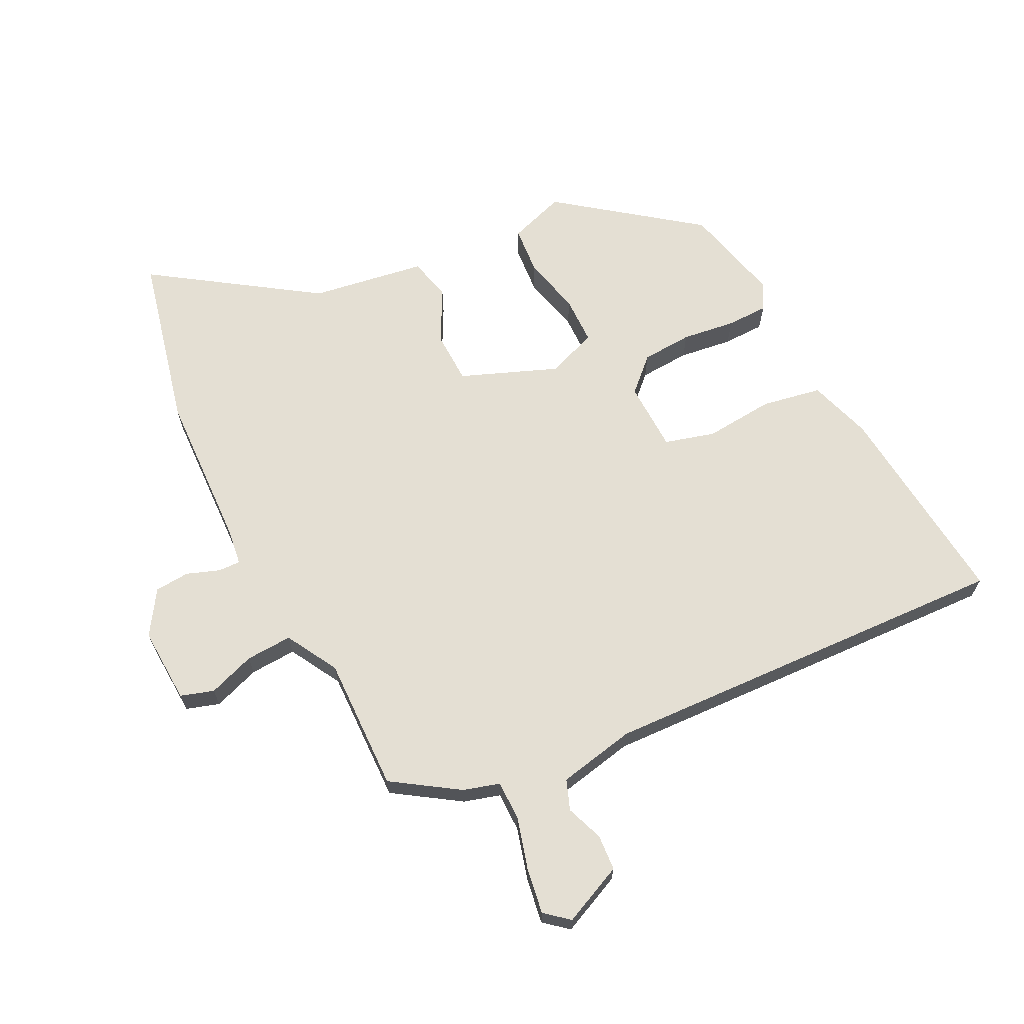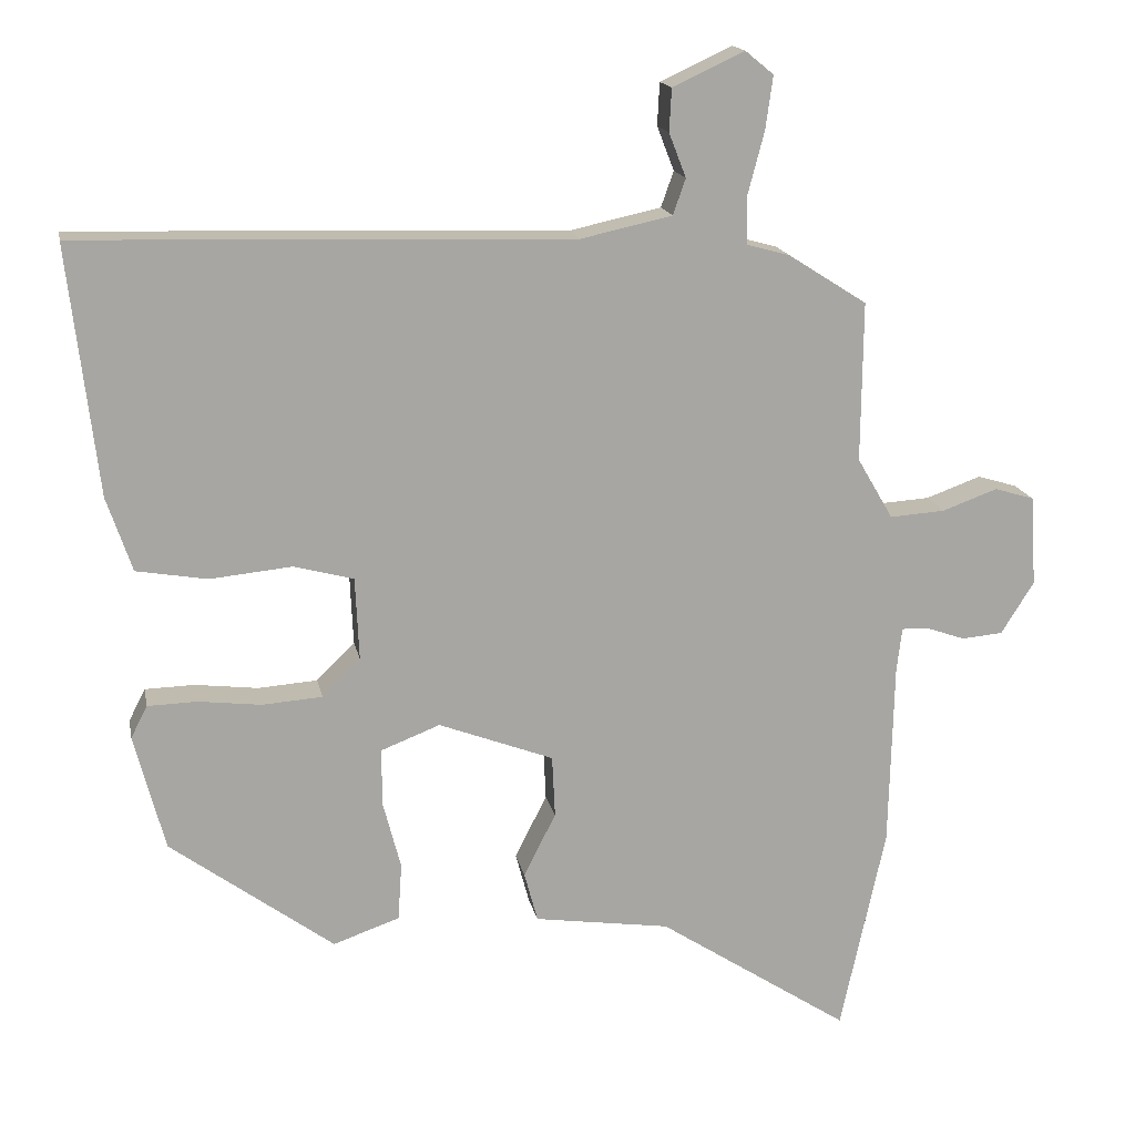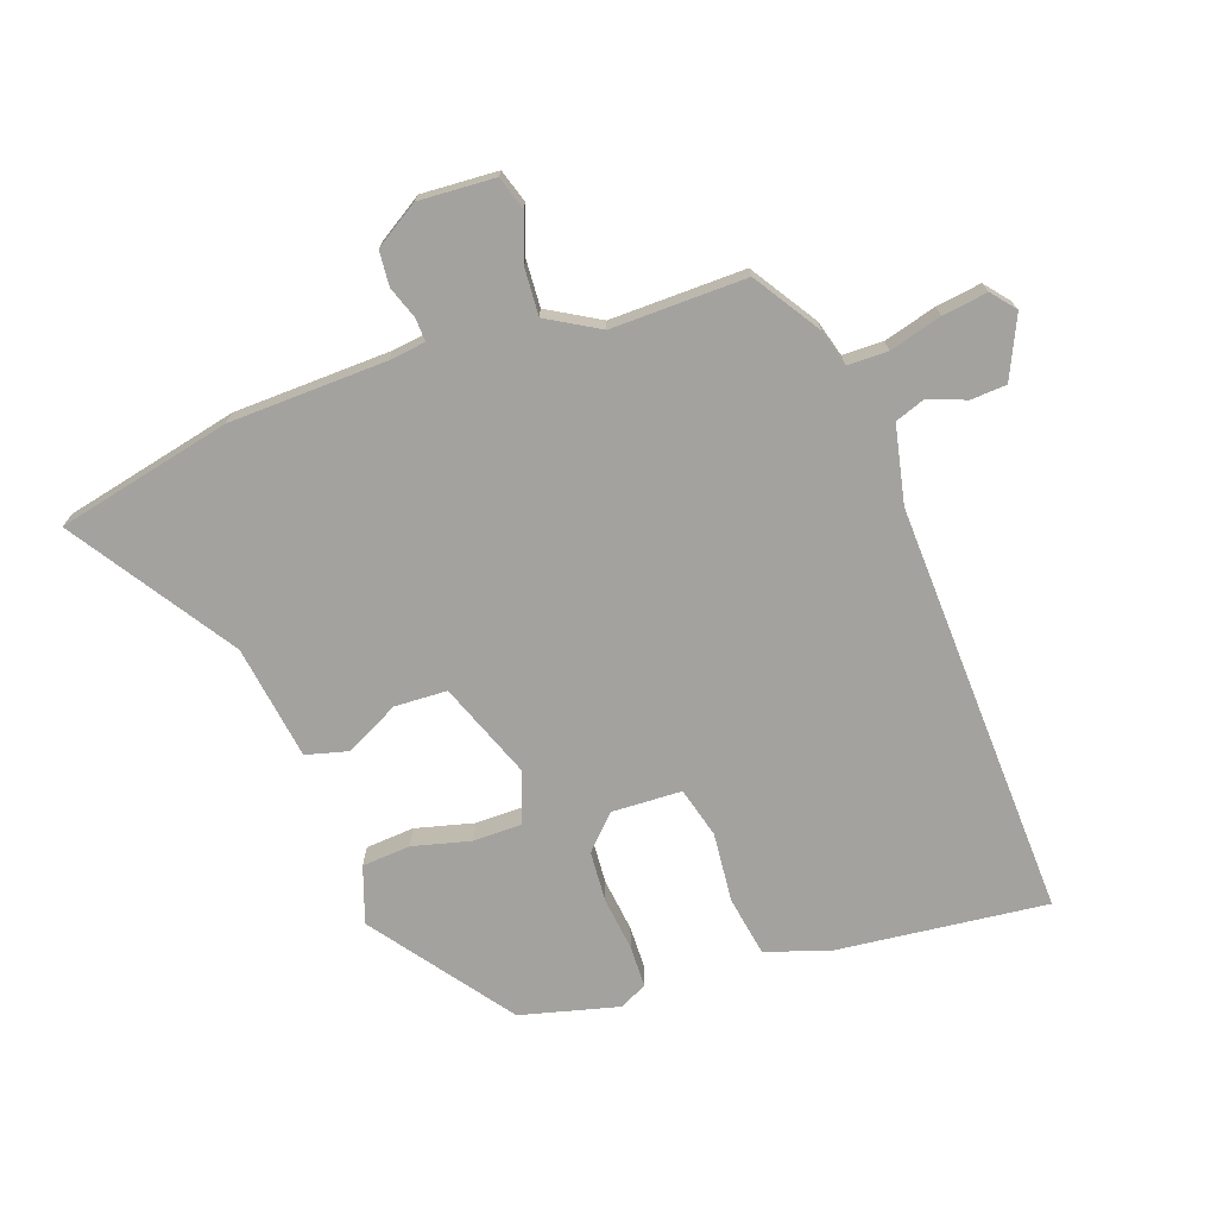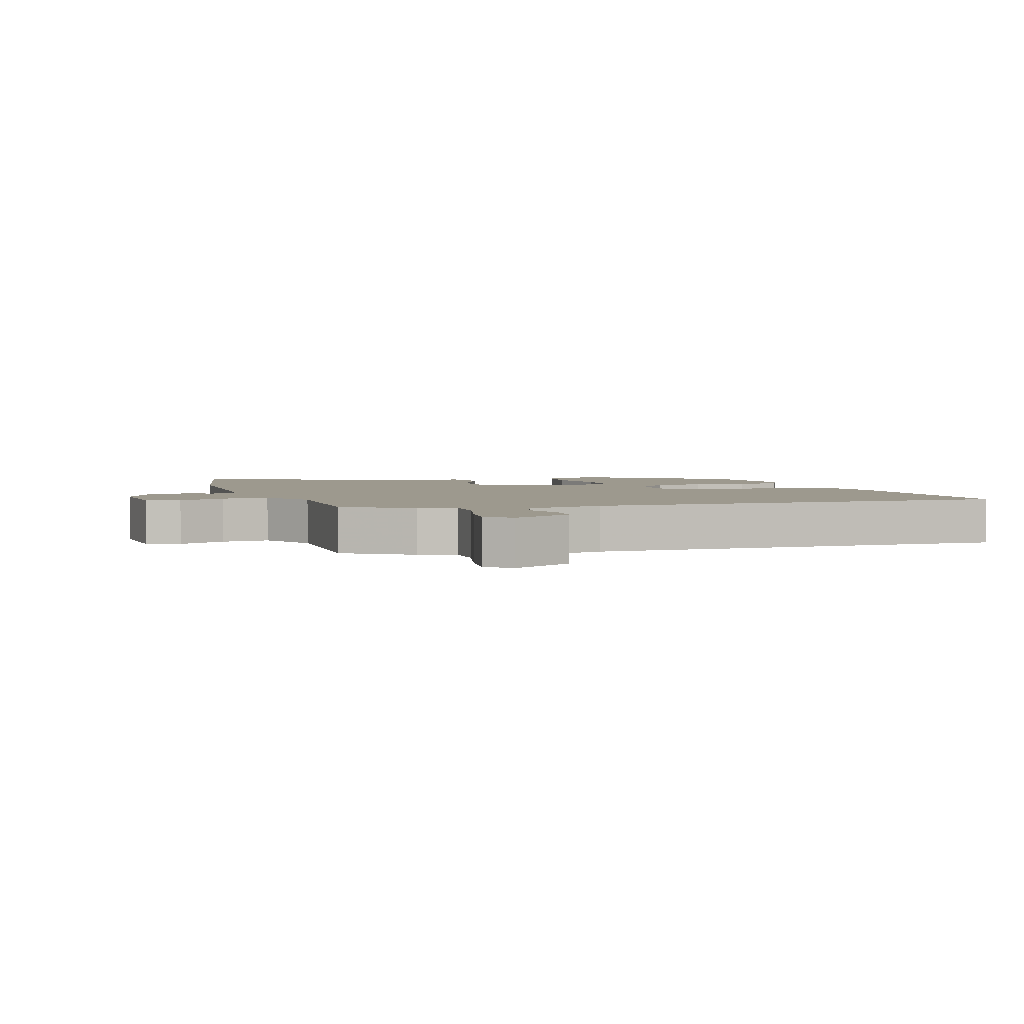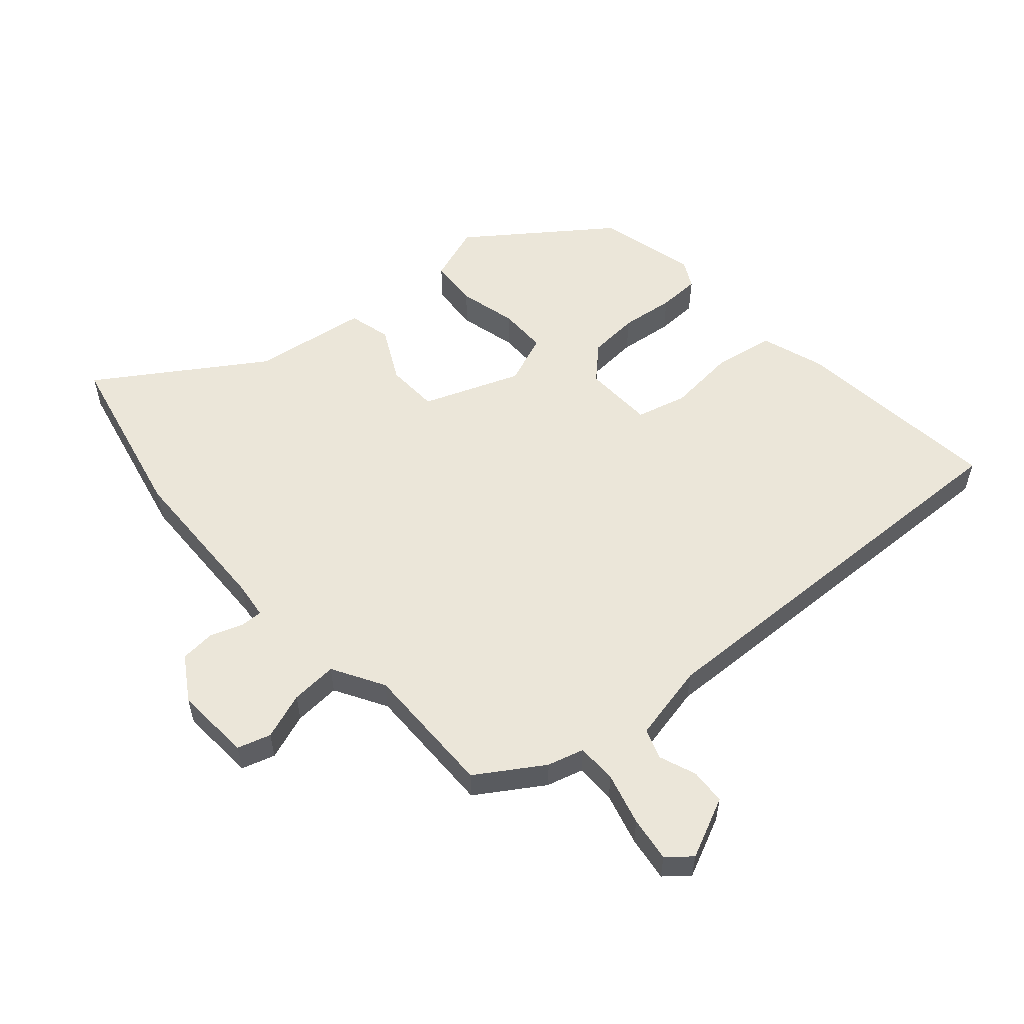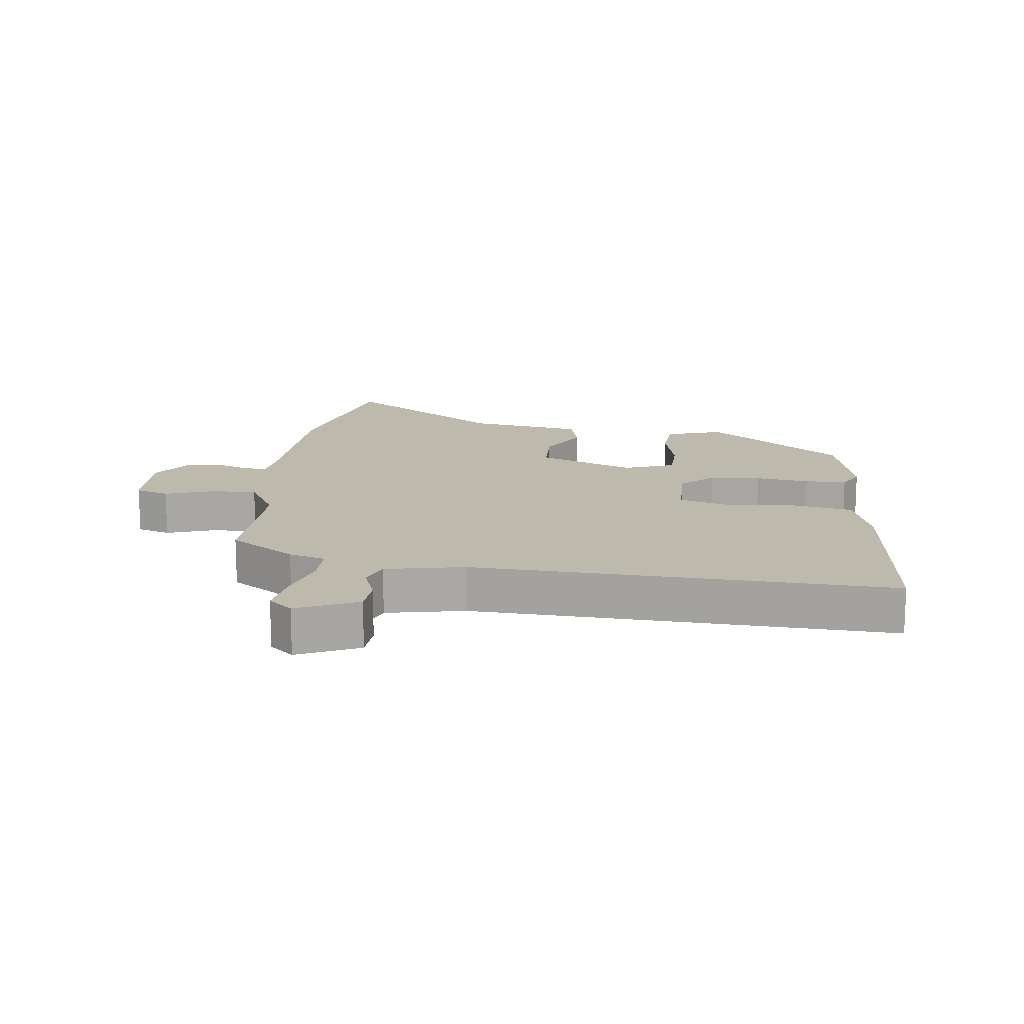
<metadata>
{"format":"obj","ext":"obj","renderer":"f3d","projection":"perspective","resolution":1024,"background":"white","views":[{"elev":66.8,"azim":-25.7,"up":"+Y"},{"elev":16.2,"azim":169.2,"up":"+Z"},{"elev":-72.6,"azim":-70.1,"up":"+Y"},{"elev":3.4,"azim":-18.5,"up":"+Y"},{"elev":55.6,"azim":-41.1,"up":"+Y"},{"elev":15.3,"azim":7.8,"up":"+Y"}]}
</metadata>
<code>
v -0.473 0.07 0.394
v -0.368 0.07 0.461
v -0.31 0.07 0.477
v -0.309 0.07 0.541
v -0.331 0.07 0.624
v -0.341 0.07 0.696
v -0.303 0.07 0.727
v -0.207 0.07 0.682
v -0.204 0.07 0.625
v -0.227 0.07 0.566
v -0.21 0.07 0.518
v -0.087 0.07 0.491
v 0.572 0.07 0.51
v 0.533 0.07 0.177
v 0.499 0.07 0.077
v 0.404 0.07 0.061
v 0.294 0.07 0.072
v 0.214 0.07 0.051
v 0.209 0.07 -0.06
v 0.26 0.07 -0.11
v 0.34 0.07 -0.116
v 0.425 0.07 -0.106
v 0.491 0.07 -0.108
v 0.513 0.07 -0.151
v 0.472 0.07 -0.307
v 0.253 0.07 -0.467
v 0.164 0.07 -0.436
v 0.159 0.07 -0.359
v 0.183 0.07 -0.267
v 0.183 0.07 -0.191
v 0.104 0.07 -0.16
v -0.05 0.07 -0.218
v -0.054 0.07 -0.301
v -0.011 0.07 -0.386
v -0.029 0.07 -0.453
v -0.211 0.07 -0.479
v -0.468 0.07 -0.646
v -0.528 0.07 -0.37
v -0.534 0.07 -0.121
v -0.541 0.07 -0.063
v -0.577 0.07 -0.064
v -0.629 0.07 -0.082
v -0.684 0.07 -0.077
v -0.728 0.07 -0.007
v -0.72 0.07 0.114
v -0.667 0.07 0.13
v -0.593 0.07 0.103
v -0.519 0.07 0.098
v -0.471 0.07 0.18
v -0.473 0 0.394
v -0.368 0 0.461
v -0.31 0 0.477
v -0.309 0 0.541
v -0.331 0 0.624
v -0.341 0 0.696
v -0.303 0 0.727
v -0.207 0 0.682
v -0.204 0 0.625
v -0.227 0 0.566
v -0.21 0 0.518
v -0.087 0 0.491
v 0.572 0 0.51
v 0.533 0 0.177
v 0.499 0 0.077
v 0.404 0 0.061
v 0.294 0 0.072
v 0.214 0 0.051
v 0.209 0 -0.06
v 0.26 0 -0.11
v 0.34 0 -0.116
v 0.425 0 -0.106
v 0.491 0 -0.108
v 0.513 0 -0.151
v 0.472 0 -0.307
v 0.253 0 -0.467
v 0.164 0 -0.436
v 0.159 0 -0.359
v 0.183 0 -0.267
v 0.183 0 -0.191
v 0.104 0 -0.16
v -0.05 0 -0.218
v -0.054 0 -0.301
v -0.011 0 -0.386
v -0.029 0 -0.453
v -0.211 0 -0.479
v -0.468 0 -0.646
v -0.528 0 -0.37
v -0.534 0 -0.121
v -0.541 0 -0.063
v -0.577 0 -0.064
v -0.629 0 -0.082
v -0.684 0 -0.077
v -0.728 0 -0.007
v -0.72 0 0.114
v -0.667 0 0.13
v -0.593 0 0.103
v -0.519 0 0.098
v -0.471 0 0.18
f 45 46 47
f 44 45 47
f 43 44 47
f 42 43 47
f 41 42 47
f 40 41 47 48
f 39 40 48 49
f 38 39 49
f 37 38 49
f 36 37 49
f 36 49 1
f 35 36 1
f 34 35 1
f 33 34 1
f 27 28 29
f 26 27 29
f 25 26 29
f 24 25 29
f 23 24 29
f 22 23 29
f 21 22 29
f 20 21 29 30
f 19 20 30 31
f 15 16 17
f 14 15 17
f 13 14 17
f 12 13 17
f 11 12 17 18
f 8 9 10
f 7 8 10
f 6 7 10
f 5 6 10
f 4 5 10
f 3 4 10 11
f 1 2 3
f 33 1 3
f 32 33 3
f 19 31 32
f 18 19 32
f 11 18 32
f 3 11 32
f 96 95 94
f 96 94 93
f 96 93 92
f 96 92 91
f 96 91 90
f 97 96 90 89
f 98 97 89 88
f 98 88 87
f 98 87 86
f 98 86 85
f 50 98 85
f 50 85 84
f 50 84 83
f 50 83 82
f 78 77 76
f 78 76 75
f 78 75 74
f 78 74 73
f 78 73 72
f 78 72 71
f 78 71 70
f 79 78 70 69
f 80 79 69 68
f 66 65 64
f 66 64 63
f 66 63 62
f 66 62 61
f 67 66 61 60
f 59 58 57
f 59 57 56
f 59 56 55
f 59 55 54
f 59 54 53
f 60 59 53 52
f 52 51 50
f 52 50 82
f 52 82 81
f 81 80 68
f 81 68 67
f 81 67 60
f 81 60 52
f 1 50 51 2
f 2 51 52 3
f 3 52 53 4
f 4 53 54 5
f 5 54 55 6
f 6 55 56 7
f 7 56 57 8
f 8 57 58 9
f 9 58 59 10
f 10 59 60 11
f 11 60 61 12
f 12 61 62 13
f 13 62 63 14
f 14 63 64 15
f 15 64 65 16
f 16 65 66 17
f 17 66 67 18
f 18 67 68 19
f 19 68 69 20
f 20 69 70 21
f 21 70 71 22
f 22 71 72 23
f 23 72 73 24
f 24 73 74 25
f 25 74 75 26
f 26 75 76 27
f 27 76 77 28
f 28 77 78 29
f 29 78 79 30
f 30 79 80 31
f 31 80 81 32
f 32 81 82 33
f 33 82 83 34
f 34 83 84 35
f 35 84 85 36
f 36 85 86 37
f 37 86 87 38
f 38 87 88 39
f 39 88 89 40
f 40 89 90 41
f 41 90 91 42
f 42 91 92 43
f 43 92 93 44
f 44 93 94 45
f 45 94 95 46
f 46 95 96 47
f 47 96 97 48
f 48 97 98 49
f 49 98 50 1

</code>
